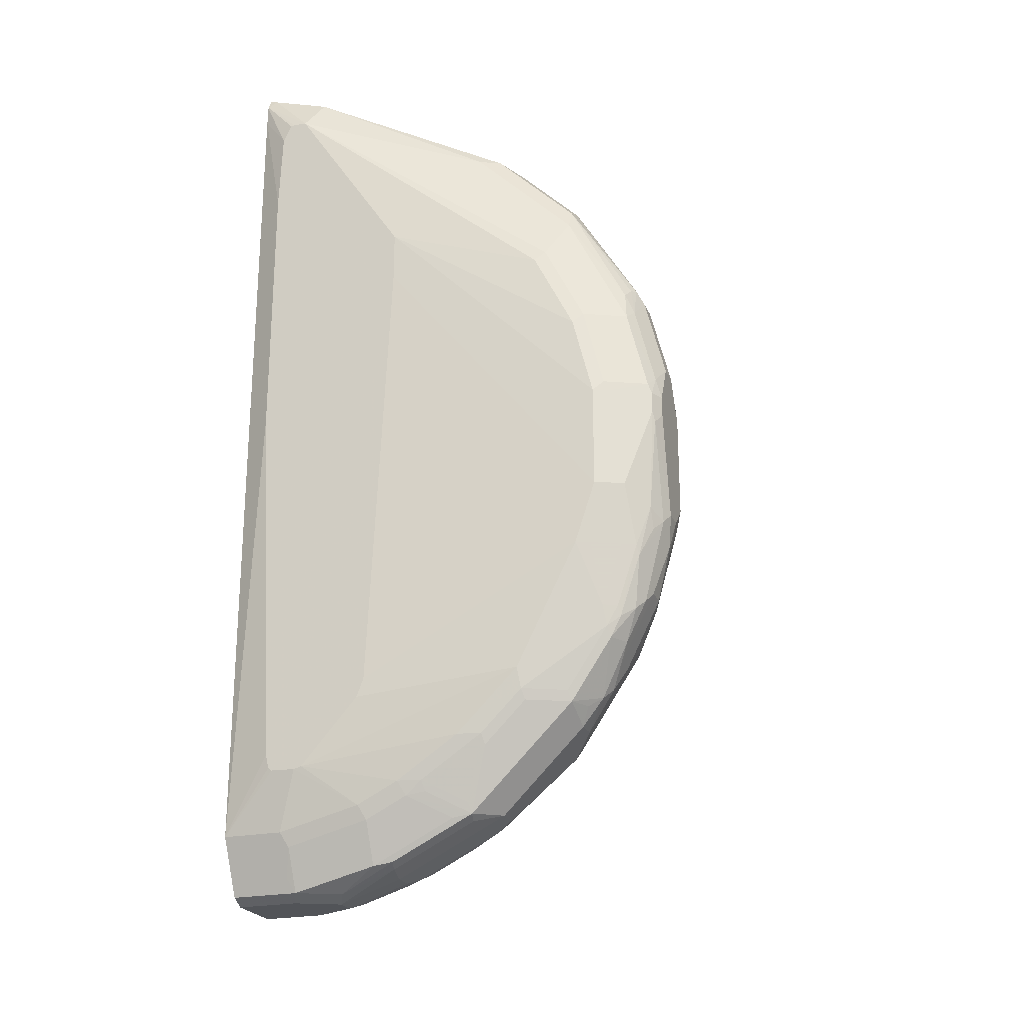
<metadata>
{"format":"obj","ext":"obj","renderer":"f3d","projection":"perspective","resolution":1024,"background":"white","views":[{"elev":-23.2,"azim":-160.7,"up":"+Z"}]}
</metadata>
<code>
v -0.1623 0.1138 -0.7047
v -0.2873 0.08198 -0.7795
v -0.1778 0.1138 -0.7003
v -0.1144 0.1138 -0.7033
v -0.003983 0.08198 -0.8206
v -0.1231 0.08198 -0.8206
v -0.3693 0.08198 -0.7385
v -0.301 0.06835 -0.8068
v -0.4923 0.08198 -0.6563
v -0.5334 0.08198 -0.6155
v -0.6155 0.08198 -0.5334
v -0.2918 0.1138 -0.57
v -0.1066 0.1138 -0.6974
v -0.003983 0.041 -0.9027
v -0.1005 0.1138 -0.6699
v -0.05949 0.1138 0.06856
v -0.003983 0.08198 0.8616
v -0.1368 0.06835 -0.8479
v -0.383 0.06835 -0.7658
v -0.4155 0.07173 -0.7385
v -0.301 0.02728 -0.8889
v -0.5385 0.07173 -0.6563
v -0.5795 0.07173 -0.6155
v -0.6206 0.07173 -0.5744
v -0.7847 0.03075 -0.4512
v -0.7385 0.08198 -0.2872
v -0.3056 0.1138 -0.5334
v -0.003983 0.02728 -0.93
v -0.1231 0.041 -0.9027
v -0.05949 0.1138 0.6153
v -0.06556 0.1138 0.7795
v -0.003983 0.08052 0.9025
v -0.1368 0.02728 -0.93
v -0.5026 0.02051 -0.8
v -0.4206 0.06149 -0.759
v -0.465 0.02728 -0.8068
v -0.4975 0.03075 -0.7795
v -0.2189 -0.01371 -0.93
v -0.3385 0.02051 -0.8821
v -0.4206 0.02051 -0.8411
v -0.5436 0.06149 -0.6769
v -0.5847 0.06149 -0.636
v -0.6257 0.06149 -0.5949
v -0.7027 0.03075 -0.5744
v -0.7898 0.02051 -0.4718
v -0.8103 0.02051 -0.4307
v -0.8069 0.02728 -0.4102
v -0.7795 0.041 -0.4102
v -0.7659 0.06835 -0.2872
v -0.7795 0.08198 -0.164
v -0.3467 0.1138 0.3692
v -0.003983 -7.684e-05 -0.9437
v -0.0821 0.1138 0.8155
v -0.003983 0.08006 0.9065
v -0.1231 -7.684e-05 -0.9437
v -0.4975 -7.684e-05 -0.8103
v -0.547 -0.04106 -0.7933
v -0.6668 0.02051 -0.636
v -0.2052 -0.04106 -0.9437
v -0.3334 -7.684e-05 -0.8924
v -0.4155 -7.684e-05 -0.8514
v -0.7078 0.02051 -0.5949
v -0.8103 -0.02057 -0.4718
v -0.836 -7.684e-05 -0.4102
v -0.7539 -0.04106 -0.5744
v -0.8513 0.02051 -0.3077
v -0.848 0.02728 -0.2872
v -0.8206 0.041 -0.2872
v -0.8069 0.06835 -0.164
v -0.7795 0.08198 0.04089
v -0.3467 0.1138 0.4696
v -0.003983 -0.1231 -0.9437
v -0.09019 0.1138 0.8164
v -0.02052 0.07173 0.923
v -0.003983 0.06899 0.9287
v -0.1174 0.1138 0.8149
v -0.547 -0.08213 -0.7933
v -0.5881 -0.04106 -0.7522
v -0.3283 -0.04106 -0.9027
v -0.4309 -0.1026 -0.8514
v -0.7112 -0.04106 -0.629
v -0.2052 -0.08213 -0.9437
v -0.7283 -0.02057 -0.5949
v -0.848 -0.04106 -0.3966
v -0.8513 -0.02057 -0.3897
v -0.7693 -0.06155 -0.5539
v -0.7933 -0.04106 -0.506
v -0.8924 -0.02057 -0.2256
v -0.7112 -0.08213 -0.629
v -0.877 -7.684e-05 -0.2461
v -0.8753 0.01364 -0.2051
v -0.8343 0.05463 -0.164
v -0.8821 0.03075 0.06141
v -0.8069 0.06835 0.04089
v -0.8 0.07173 0.06141
v -0.7385 0.08198 0.2051
v -0.6565 0.08198 0.3692
v -0.1231 -0.1231 -0.9437
v -0.003983 -0.1531 -0.9287
v -0.1437 -0.1437 -0.9335
v -0.1437 0.07173 0.8822
v -0.003983 0.06698 0.9287
v -0.5539 0.07173 0.5128
v -0.4309 0.07173 0.6358
v -0.5128 0.03075 0.6769
v -0.677 0.07173 0.3897
v -0.636 0.07173 0.4307
v -0.5881 -0.08213 -0.7522
v -0.5128 -0.1026 -0.8103
v -0.5128 -0.1437 -0.7898
v -0.6701 -0.1231 -0.6701
v -0.3283 -0.08213 -0.9027
v -0.3488 -0.1026 -0.8924
v -0.4514 -0.1231 -0.836
v -0.2258 -0.1026 -0.9335
v -0.848 -0.08213 -0.3966
v -0.8616 -0.04106 -0.3691
v -0.7522 -0.1231 -0.5469
v -0.7933 -0.08213 -0.506
v -0.9027 -0.04106 -0.2051
v -0.8924 0.02051 -0.02052
v -0.889 0.02728 -0.000171
v -0.889 0.02728 0.04089
v -0.8924 0.005046 0.08194
v -0.8411 0.03075 0.2256
v -0.759 0.07173 0.2256
v -0.003983 -0.1778 -0.9162
v -0.3077 -0.1437 -0.8924
v -0.0821 -0.1778 -0.9162
v -0.003983 -0.4129 -0.7922
v -0.0821 -0.465 -0.7522
v -0.1231 -0.4513 -0.7538
v -0.1642 -0.3693 -0.7949
v -0.2258 -0.3898 -0.7692
v -0.3146 -0.02743 0.8068
v -0.2873 -0.04106 0.8206
v -0.1437 0.06149 0.8822
v -0.5539 0.01017 0.6769
v -0.5608 -0.02743 0.6839
v -0.003983 0.03697 0.9212
v -0.02052 0.06149 0.923
v -0.1642 -0.08213 0.8616
v -0.636 0.03075 0.5539
v -0.718 0.03075 0.4718
v -0.636 -0.1437 -0.6871
v -0.3283 -0.4103 -0.7128
v -0.3898 -0.4308 -0.6666
v -0.5128 -0.4308 -0.5847
v -0.6565 -0.1539 -0.6615
v -0.677 -0.1437 -0.6461
v -0.718 -0.1437 -0.5847
v -0.3693 -0.1231 -0.877
v -0.8103 -0.1231 -0.4564
v -0.8616 -0.08213 -0.3691
v -0.8924 -0.06155 -0.2667
v -0.8 -0.1437 -0.4615
v -0.9027 -0.08213 -0.2051
v -0.9027 -7.684e-05 -0.000171
v -0.9027 -7.684e-05 0.04089
v -0.9027 -0.04106 0.123
v -0.8513 0.005046 0.2462
v -0.8343 0.01364 0.287
v -0.003983 -0.5867 -0.6688
v -0.1231 -0.506 -0.7111
v -0.1642 -0.4923 -0.7128
v -0.2052 -0.424 -0.7522
v -0.342 -0.05478 0.7933
v -0.2873 -0.08213 0.8206
v -0.5881 -0.05478 0.6701
v -0.677 0.01017 0.5539
v -0.5608 -0.06841 0.6839
v -0.003983 0.02535 0.9183
v -0.2463 -0.1642 0.8206
v -0.2668 -0.2258 0.8001
v -0.2052 -0.2052 0.8206
v -0.718 0.01017 0.5128
v -0.3283 -0.465 -0.6701
v -0.3488 -0.4308 -0.6871
v -0.3488 -0.5539 -0.5847
v -0.5128 -0.4718 -0.5436
v -0.5539 -0.4308 -0.5436
v -0.636 -0.3898 -0.4615
v -0.7659 -0.1505 -0.506
v -0.848 -0.1095 -0.3829
v -0.8924 -0.08213 -0.2513
v -0.8924 -0.1231 -0.2102
v -0.636 -0.4308 -0.4204
v -0.677 -0.4308 -0.3383
v -0.718 -0.3898 -0.2975
v -0.9027 -0.1231 -0.164
v -0.9027 -0.08213 0.123
v -0.8616 -0.04106 0.287
v -0.848 -0.02743 0.3145
v -0.8411 -0.01032 0.3076
v -0.003983 -0.5894 -0.6655
v -0.04111 -0.7111 -0.506
v -0.1642 -0.5881 -0.629
v -0.1642 -0.547 -0.6701
v -0.2463 -0.506 -0.6701
v -0.342 -0.09576 0.7933
v -0.424 -0.1368 0.7522
v -0.3693 -0.1231 0.7795
v -0.5881 -0.09576 0.6701
v -0.7112 -0.05478 0.5469
v -0.003983 -0.2092 0.8391
v -0.0821 -0.2462 0.8206
v -0.2668 -0.3078 0.759
v -0.1847 -0.3488 0.759
v -0.2189 -0.2599 0.7933
v -0.3898 -0.1847 0.759
v -0.424 -0.342 0.6701
v -0.383 -0.3829 0.6701
v -0.1231 -0.3283 0.7795
v -0.7248 -0.02743 0.5196
v -0.2873 -0.5881 -0.588
v -0.3488 -0.595 -0.5436
v -0.4309 -0.595 -0.4615
v -0.5128 -0.595 -0.3794
v -0.5539 -0.5539 -0.3794
v -0.8821 -0.1437 -0.2154
v -0.889 -0.1505 -0.1778
v -0.677 -0.4718 -0.2564
v -0.6838 -0.4787 -0.2188
v -0.7248 -0.3966 -0.2597
v -0.7659 -0.3966 -0.05461
v -0.9027 -0.1231 0.04089
v -0.8821 -0.1437 0.1025
v -0.8411 -0.1437 0.2667
v -0.8616 -0.08213 0.287
v -0.848 -0.06841 0.3145
v -0.8343 -0.05478 0.3418
v -0.003983 -0.7111 -0.506
v -0.2052 -0.6702 -0.506
v -0.04111 -0.7385 -0.4512
v -0.1642 -0.7111 -0.465
v -0.5539 -0.1437 0.6769
v -0.7112 -0.09576 0.5469
v -0.5949 -0.2258 0.5948
v -0.003983 -0.3685 0.7788
v -0.2668 -0.3898 0.7179
v -0.2189 -0.424 0.7112
v -0.1368 -0.3829 0.7522
v -0.4309 -0.2258 0.7179
v -0.4718 -0.2667 0.6769
v -0.4718 -0.3488 0.6358
v -0.4309 -0.3898 0.6358
v -0.3898 -0.4308 0.6358
v -0.3077 -0.4308 0.6769
v -0.01375 -0.424 0.7522
v -0.2668 -0.677 -0.4615
v -0.3283 -0.7078 -0.364
v -0.3557 -0.6838 -0.3829
v -0.4309 -0.677 -0.2975
v -0.5197 -0.6017 -0.3418
v -0.547 -0.5881 -0.3145
v -0.6701 -0.506 -0.1913
v -0.7112 -0.465 -0.1094
v -0.7522 -0.424 -0.0273
v -0.7659 -0.3966 -0.01355
v -0.7522 -0.424 0.01358
v -0.7522 -0.3829 0.1367
v -0.759 -0.3488 0.1846
v -0.759 -0.3078 0.2667
v -0.8274 -0.13 0.3351
v -0.8343 -0.09576 0.3418
v -0.003983 -0.7385 -0.4512
v -0.04111 -0.8205 -0.2461
v -0.1231 -0.7796 -0.3283
v -0.1642 -0.7385 -0.4102
v -0.2052 -0.7282 -0.4153
v -0.2258 -0.718 -0.4204
v -0.5128 -0.4308 0.5539
v -0.718 -0.1437 0.5128
v -0.5539 -0.4308 0.5128
v -0.003983 -0.4143 0.757
v -0.2599 -0.465 0.6701
v -0.1778 -0.506 0.6701
v -0.3488 -0.5128 0.5948
v -0.003983 -0.424 0.7522
v -0.01375 -0.5881 0.6291
v -0.3146 -0.7249 -0.3418
v -0.3898 -0.718 -0.2564
v -0.4787 -0.6428 -0.3008
v -0.3967 -0.7249 -0.2188
v -0.5881 -0.5881 -0.1913
v -0.6291 -0.5881 -0.0273
v -0.6291 -0.5881 0.01358
v -0.7112 -0.465 0.09569
v -0.7112 -0.424 0.2187
v -0.718 -0.3898 0.2667
v -0.6701 -0.3829 0.3829
v -0.6701 -0.342 0.424
v -0.003983 -0.8205 -0.2461
v -0.1231 -0.8205 -0.2051
v -0.1642 -0.7693 -0.3332
v -0.1642 -0.8103 -0.2102
v -0.2873 -0.7385 -0.3283
v -0.3488 -0.5539 0.5539
v -0.5128 -0.4718 0.5128
v -0.636 -0.3488 0.4718
v -0.636 -0.4308 0.3897
v -0.5949 -0.5128 0.3486
v -0.5539 -0.5539 0.3486
v -0.301 -0.547 0.588
v -0.2668 -0.5539 0.5948
v -0.1778 -0.5881 0.588
v -0.003983 -0.5881 0.6291
v -0.1778 -0.6291 0.5469
v -0.1368 -0.6702 0.5059
v -0.05474 -0.7111 0.465
v -0.2873 -0.7693 -0.2102
v -0.3693 -0.7282 -0.2513
v -0.2873 -0.7796 -0.164
v -0.4377 -0.7249 -0.09566
v -0.506 -0.6702 -0.1094
v -0.465 -0.7111 -0.06835
v -0.465 -0.7111 0.05463
v -0.506 -0.6702 0.1367
v -0.5881 -0.5881 0.1778
v -0.6701 -0.506 0.1778
v -0.677 -0.4718 0.2256
v -0.677 -0.4308 0.3076
v -0.003983 -0.8205 0.2051
v -0.1642 -0.8205 -0.164
v -0.3488 -0.595 0.5128
v -0.465 -0.547 0.465
v -0.5128 -0.595 0.3486
v -0.5881 -0.547 0.3008
v -0.301 -0.5881 0.5469
v -0.003983 -0.7111 0.465
v -0.2258 -0.6359 0.5128
v -0.1847 -0.677 0.4718
v -0.1778 -0.7111 0.424
v -0.04111 -0.7385 0.4102
v -0.003983 -0.7366 0.4142
v -0.2052 -0.8205 -0.08192
v -0.4103 -0.7385 -0.08192
v -0.4377 -0.7249 0.02732
v -0.4103 -0.7385 0.04089
v -0.424 -0.7111 0.1778
v -0.4309 -0.677 0.2667
v -0.547 -0.5881 0.3008
v -0.5949 -0.5539 0.2667
v -0.6701 -0.465 0.2597
v -0.003983 -0.7385 0.4102
v -0.04111 -0.8205 0.2051
v -0.2189 -0.6702 0.465
v -0.4309 -0.595 0.4307
v -0.3351 -0.7044 0.3351
v -0.2668 -0.677 0.4307
v -0.2258 -0.718 0.3897
v -0.1642 -0.7385 0.3692
v -0.1231 -0.7796 0.287
v -0.2052 -0.8205 0.04089
v -0.2873 -0.7796 0.123
v -0.3693 -0.7385 0.1641
v -0.3898 -0.718 0.2256
v -0.4172 -0.7044 0.2119
v -0.1231 -0.8205 0.1641
v -0.2873 -0.7385 0.287
v -0.1847 -0.7591 0.3076
v -0.1642 -0.8205 0.123
v -0.3077 -0.7591 0.1846
v -0.1847 -0.8001 0.1846
v -0.1573 -0.8138 0.1573
f 218 252 251
f 218 251 253
f 216 252 217
f 218 253 254
f 218 254 255
f 217 252 218
f 218 255 219
f 222 256 223
f 221 224 223
f 221 223 225
f 222 255 256
f 223 256 257
f 223 257 225
f 225 260 259
f 216 251 252
f 225 258 260
f 225 257 258
f 219 255 222
f 216 250 251
f 209 242 213
f 215 233 216
f 205 206 239
f 204 265 237
f 204 231 265
f 226 259 260
f 206 213 239
f 207 212 240
f 207 240 208
f 208 240 241
f 208 241 242
f 216 233 250
f 210 236 243
f 211 243 244
f 211 244 245
f 211 245 246
f 211 246 247
f 211 247 212
f 212 248 240
f 212 247 248
f 213 242 249
f 213 249 239
f 210 243 211
f 226 260 227
f 245 272 246
f 227 261 262
f 240 248 276
f 240 276 241
f 241 249 242
f 241 276 277
f 241 277 249
f 246 272 247
f 247 272 278
f 247 278 248
f 248 278 304
f 248 304 276
f 249 279 275
f 249 277 280
f 249 280 307
f 249 307 279
f 250 271 251
f 251 271 281
f 203 238 236
f 251 282 253
f 251 281 282
f 239 249 275
f 227 260 261
f 238 274 272
f 237 265 273
f 227 262 263
f 227 263 228
f 228 263 264
f 228 264 229
f 229 264 265
f 229 265 230
f 233 235 271
f 233 271 250
f 234 266 293
f 234 293 267
f 234 267 268
f 234 268 269
f 235 269 270
f 235 270 271
f 236 244 243
f 236 238 272
f 236 272 245
f 236 245 244
f 237 273 238
f 238 273 274
f 203 237 238
f 169 237 203
f 201 236 210
f 169 176 204
f 169 204 237
f 171 203 201
f 171 201 200
f 172 175 206
f 172 206 205
f 173 202 210
f 173 210 174
f 169 170 176
f 174 207 208
f 174 242 209
f 174 209 175
f 174 210 211
f 174 211 212
f 174 212 207
f 175 209 213
f 175 213 206
f 176 214 204
f 174 208 242
f 168 202 173
f 168 201 202
f 168 200 201
f 156 189 184
f 253 283 254
f 156 183 187
f 157 185 186
f 157 186 190
f 160 191 229
f 160 229 192
f 160 192 161
f 161 192 193
f 161 193 194
f 161 194 162
f 162 194 176
f 163 195 196
f 163 196 197
f 163 197 198
f 163 198 164
f 165 198 166
f 166 198 199
f 166 199 177
f 176 194 193
f 176 193 214
f 177 199 215
f 177 215 179
f 191 227 228
f 191 228 229
f 192 229 230
f 192 230 193
f 193 230 265
f 193 265 231
f 193 231 204
f 193 204 214
f 195 232 196
f 196 233 197
f 196 232 266
f 196 266 234
f 196 234 269
f 196 269 235
f 196 235 233
f 197 215 198
f 197 233 215
f 198 215 199
f 201 203 236
f 191 226 227
f 201 210 202
f 190 259 226
f 190 221 225
f 179 215 216
f 180 216 217
f 180 217 218
f 180 218 219
f 180 219 181
f 181 219 187
f 181 187 182
f 182 187 183
f 184 189 220
f 184 220 186
f 186 220 221
f 186 221 190
f 187 219 188
f 188 222 189
f 188 219 222
f 189 222 223
f 189 223 224
f 189 224 221
f 189 221 220
f 190 225 259
f 253 282 284
f 325 326 348
f 254 283 255
f 317 338 339
f 317 339 340
f 317 340 318
f 318 340 341
f 318 341 342
f 318 342 319
f 319 342 343
f 319 343 320
f 314 317 316
f 320 343 328
f 320 344 322
f 320 322 321
f 322 344 328
f 323 345 334
f 323 334 346
f 325 347 331
f 325 331 329
f 325 348 349
f 320 328 344
f 314 338 317
f 314 339 338
f 314 337 339
f 302 328 303
f 303 328 342
f 303 342 327
f 304 329 305
f 305 329 308
f 305 308 306
f 308 329 331
f 308 331 309
f 309 331 332
f 309 332 333
f 309 333 310
f 310 333 352
f 310 352 334
f 310 334 335
f 310 335 330
f 313 324 336
f 313 336 337
f 313 337 314
f 314 316 315
f 325 349 350
f 325 350 347
f 326 327 348
f 327 349 348
f 349 357 360
f 349 360 351
f 351 360 361
f 351 361 353
f 351 353 352
f 353 361 364
f 353 364 359
f 354 362 355
f 355 362 364
f 355 364 363
f 355 363 357
f 355 357 356
f 357 363 360
f 359 364 365
f 359 365 362
f 360 363 364
f 360 364 361
f 362 365 364
f 156 188 189
f 349 351 350
f 302 322 328
f 347 350 351
f 341 357 349
f 327 342 341
f 327 341 349
f 328 343 342
f 331 347 332
f 332 347 333
f 333 351 352
f 333 347 351
f 334 352 353
f 334 353 346
f 334 345 335
f 336 354 339
f 336 339 337
f 339 354 355
f 339 355 356
f 339 356 340
f 340 356 357
f 340 357 358
f 340 358 341
f 341 358 357
f 346 353 359
f 253 284 283
f 301 322 302
f 299 326 325
f 267 354 336
f 267 336 324
f 267 324 294
f 267 294 268
f 268 295 270
f 268 270 269
f 268 294 296
f 268 296 295
f 267 362 354
f 270 295 297
f 270 281 271
f 272 298 278
f 272 274 299
f 272 299 325
f 272 325 298
f 273 300 274
f 273 292 300
f 274 300 301
f 270 297 281
f 267 359 362
f 267 346 359
f 267 323 346
f 255 283 284
f 255 284 285
f 255 285 256
f 256 285 286
f 256 286 257
f 257 286 258
f 258 286 287
f 258 287 260
f 260 287 288
f 260 288 289
f 260 289 261
f 261 289 262
f 262 290 263
f 263 290 264
f 264 290 291
f 264 291 292
f 264 292 273
f 264 273 265
f 267 293 323
f 274 301 302
f 274 302 303
f 274 303 327
f 274 327 299
f 287 317 318
f 287 318 319
f 287 319 320
f 287 320 288
f 288 320 289
f 289 320 290
f 290 320 321
f 290 321 322
f 290 322 291
f 291 301 292
f 291 322 301
f 292 301 300
f 294 324 296
f 295 296 297
f 296 324 313
f 296 313 311
f 296 311 297
f 298 325 329
f 298 329 304
f 286 317 287
f 299 327 326
f 286 316 317
f 285 315 286
f 276 304 277
f 277 304 305
f 277 305 306
f 277 306 280
f 278 298 304
f 280 306 308
f 280 308 309
f 280 309 310
f 280 310 330
f 280 330 307
f 281 297 311
f 281 311 312
f 281 312 282
f 282 312 284
f 284 312 311
f 284 311 313
f 284 313 314
f 284 314 315
f 284 315 285
f 286 315 316
f 156 187 188
f 262 289 290
f 154 186 185
f 31 54 32
f 33 55 59
f 33 59 38
f 34 40 61
f 34 61 56
f 34 56 57
f 34 57 58
f 34 58 42
f 28 55 33
f 34 42 41
f 38 60 39
f 39 60 61
f 39 61 40
f 42 58 62
f 42 62 43
f 45 63 64
f 45 64 46
f 45 62 65
f 38 59 60
f 28 52 55
f 27 50 51
f 26 50 27
f 21 34 36
f 22 41 42
f 22 42 23
f 22 37 34
f 22 34 41
f 23 42 24
f 24 42 43
f 24 43 62
f 24 62 44
f 24 44 25
f 25 45 46
f 25 46 47
f 25 47 48
f 25 48 26
f 25 44 62
f 25 62 45
f 26 48 49
f 26 49 69
f 26 69 50
f 45 65 63
f 46 64 66
f 46 66 67
f 46 67 47
f 58 81 62
f 58 78 81
f 59 82 112
f 59 112 79
f 59 79 60
f 60 79 61
f 155 185 157
f 62 81 83
f 62 83 65
f 63 84 85
f 63 85 64
f 63 65 86
f 63 86 87
f 63 87 84
f 64 85 88
f 64 88 66
f 65 83 81
f 65 81 89
f 65 89 86
f 57 80 77
f 21 40 34
f 57 79 80
f 57 78 58
f 47 67 68
f 47 68 48
f 48 68 49
f 49 68 69
f 50 69 94
f 50 94 70
f 50 70 71
f 50 71 51
f 52 72 98
f 52 98 82
f 52 82 59
f 52 59 55
f 53 73 54
f 54 74 75
f 54 73 76
f 54 76 74
f 56 61 57
f 57 77 108
f 57 108 78
f 57 61 79
f 66 88 90
f 21 39 40
f 21 33 38
f 3 10 11
f 3 11 12
f 4 13 5
f 5 14 29
f 5 29 18
f 5 18 6
f 5 13 15
f 5 15 16
f 3 9 10
f 5 16 30
f 5 17 32
f 5 32 54
f 5 54 75
f 5 75 102
f 5 102 140
f 5 140 172
f 5 172 205
f 5 205 239
f 5 30 17
f 3 7 9
f 2 8 7
f 2 18 8
f 1 2 3
f 1 3 12
f 1 12 27
f 1 27 51
f 1 51 71
f 1 71 76
f 1 76 73
f 1 73 53
f 1 53 31
f 1 31 30
f 1 30 16
f 1 16 15
f 1 15 13
f 1 13 4
f 1 4 5
f 1 5 6
f 1 6 2
f 2 7 3
f 2 6 18
f 5 239 275
f 5 275 279
f 5 279 307
f 5 307 330
f 9 22 10
f 10 22 23
f 10 23 24
f 10 24 11
f 11 24 25
f 11 25 26
f 11 26 12
f 12 26 27
f 14 28 33
f 14 33 29
f 17 30 31
f 17 31 32
f 18 29 33
f 19 34 35
f 19 35 20
f 19 36 34
f 20 35 34
f 20 34 37
f 20 37 22
f 8 36 19
f 21 38 39
f 8 21 36
f 8 18 33
f 5 330 335
f 5 335 345
f 5 345 323
f 5 323 293
f 5 293 266
f 5 266 232
f 5 232 195
f 5 195 163
f 5 163 130
f 5 130 127
f 5 127 99
f 5 99 72
f 5 72 52
f 5 52 28
f 5 28 14
f 7 8 19
f 7 19 20
f 7 20 22
f 7 22 9
f 8 33 21
f 66 90 91
f 31 53 54
f 67 91 92
f 120 159 158
f 120 158 121
f 121 158 159
f 121 159 123
f 121 123 122
f 123 159 124
f 124 159 160
f 124 160 161
f 124 161 125
f 125 161 162
f 125 162 144
f 125 144 126
f 127 130 129
f 128 134 146
f 128 146 152
f 130 163 131
f 131 164 132
f 131 163 164
f 132 164 198
f 120 160 159
f 132 198 165
f 120 191 160
f 120 190 226
f 110 147 148
f 110 148 145
f 111 149 150
f 111 150 151
f 111 151 118
f 111 145 149
f 112 115 113
f 113 115 128
f 113 128 152
f 114 152 146
f 116 153 154
f 116 119 153
f 117 154 155
f 117 155 120
f 118 151 156
f 118 156 119
f 119 156 153
f 120 155 157
f 120 157 190
f 120 226 191
f 110 146 147
f 132 165 166
f 132 134 133
f 146 166 177
f 146 177 178
f 146 178 147
f 147 178 177
f 147 177 179
f 147 179 148
f 148 179 216
f 148 216 180
f 148 180 181
f 148 181 149
f 149 181 150
f 150 181 151
f 151 181 182
f 151 182 183
f 151 183 156
f 153 156 184
f 153 184 154
f 154 185 155
f 154 184 186
f 145 148 149
f 132 166 134
f 144 162 176
f 143 144 176
f 134 166 146
f 135 139 136
f 136 167 200
f 136 200 168
f 136 139 167
f 137 168 142
f 137 142 141
f 138 169 139
f 138 143 170
f 138 170 169
f 139 169 203
f 139 203 171
f 139 171 200
f 139 200 167
f 140 142 172
f 142 168 173
f 142 173 174
f 142 174 175
f 66 91 67
f 143 176 170
f 110 114 146
f 142 175 172
f 109 114 110
f 77 109 110
f 77 110 111
f 77 111 108
f 78 108 89
f 78 89 81
f 79 112 80
f 80 112 113
f 80 113 152
f 80 152 114
f 80 114 109
f 82 98 100
f 82 100 115
f 82 115 112
f 84 116 154
f 84 154 117
f 84 117 85
f 84 87 119
f 84 119 116
f 85 117 120
f 77 80 109
f 85 120 88
f 76 107 103
f 76 97 106
f 110 145 111
f 67 92 69
f 67 69 68
f 69 92 93
f 69 93 94
f 70 94 95
f 70 95 126
f 70 126 96
f 70 96 71
f 71 96 97
f 71 97 76
f 72 99 100
f 74 76 101
f 74 101 75
f 75 101 137
f 75 137 102
f 76 103 104
f 76 104 105
f 76 105 101
f 76 106 107
f 86 118 119
f 72 100 98
f 86 89 111
f 100 132 133
f 100 133 134
f 100 134 128
f 101 135 136
f 101 136 168
f 101 168 137
f 101 105 138
f 101 138 139
f 101 139 135
f 102 137 141
f 102 141 142
f 102 142 140
f 103 107 144
f 103 144 143
f 104 143 105
f 105 143 138
f 106 126 144
f 86 119 87
f 106 144 107
f 100 131 132
f 100 130 131
f 103 143 104
f 89 108 111
f 88 120 121
f 88 121 91
f 91 121 122
f 91 122 92
f 88 91 90
f 92 122 93
f 86 111 118
f 93 123 124
f 93 124 125
f 93 122 123
f 93 126 95
f 93 95 94
f 96 126 106
f 96 106 97
f 99 127 100
f 100 128 115
f 100 127 129
f 93 125 126
f 100 129 130

</code>
